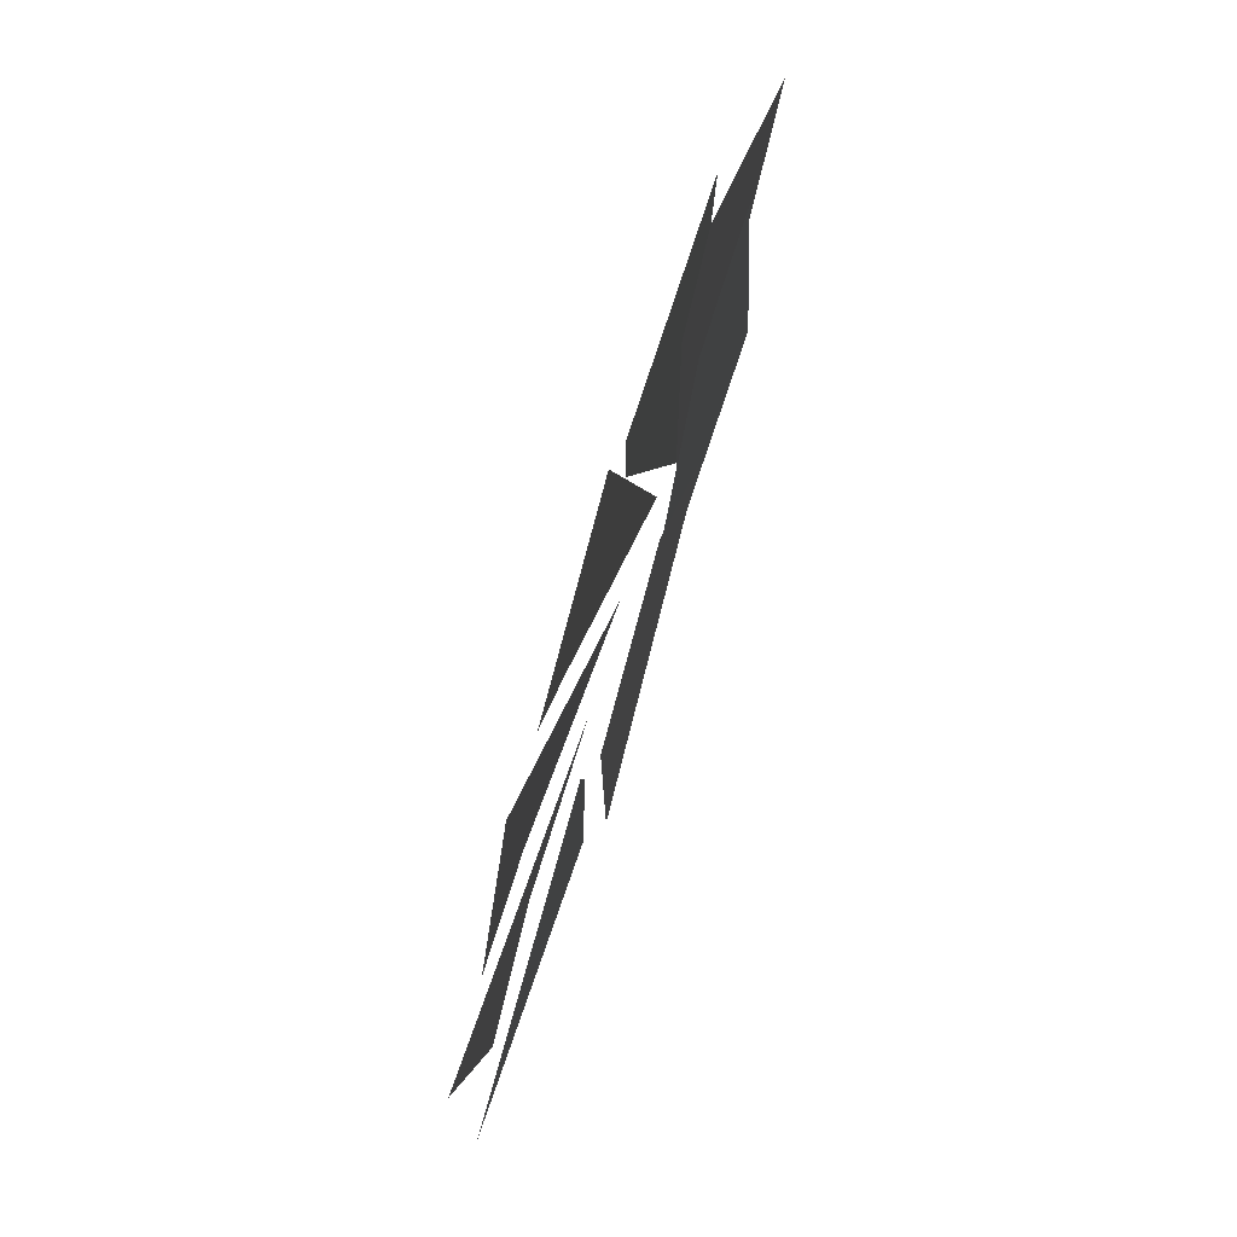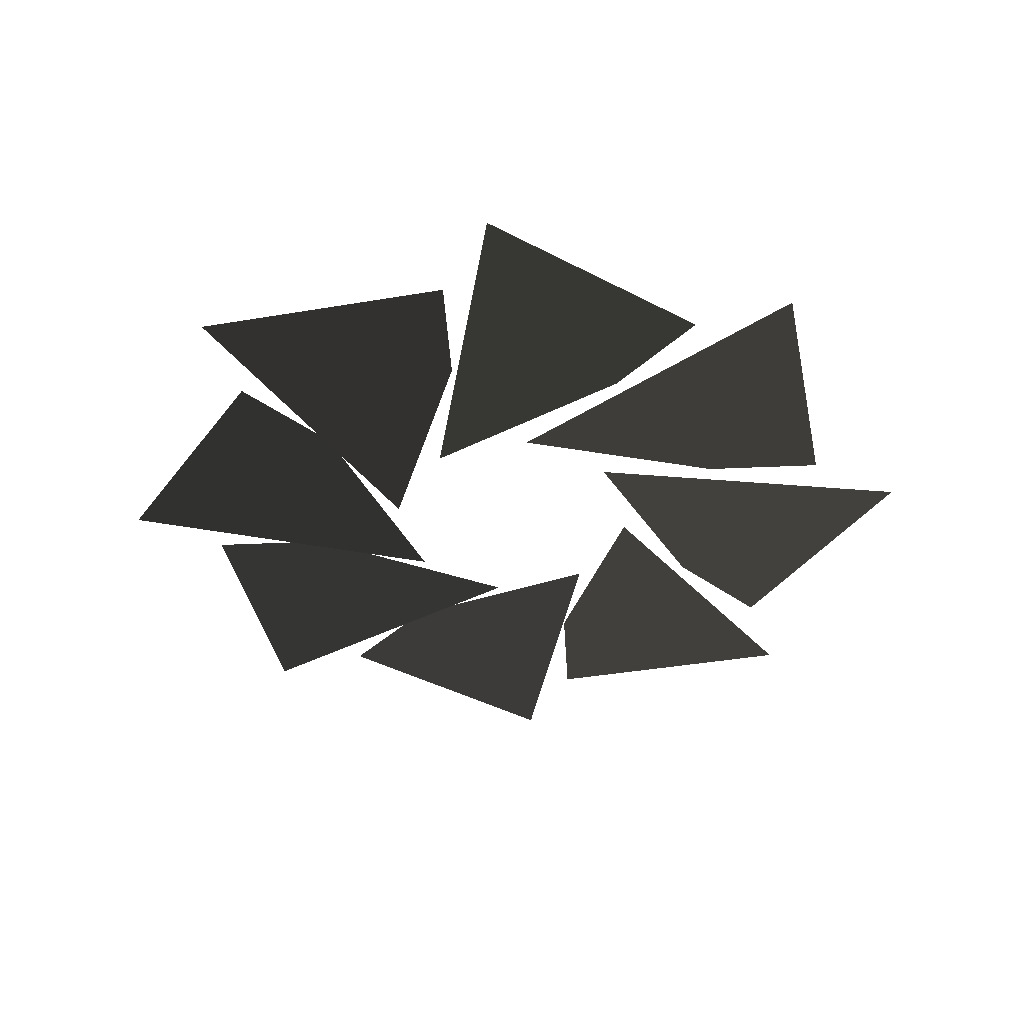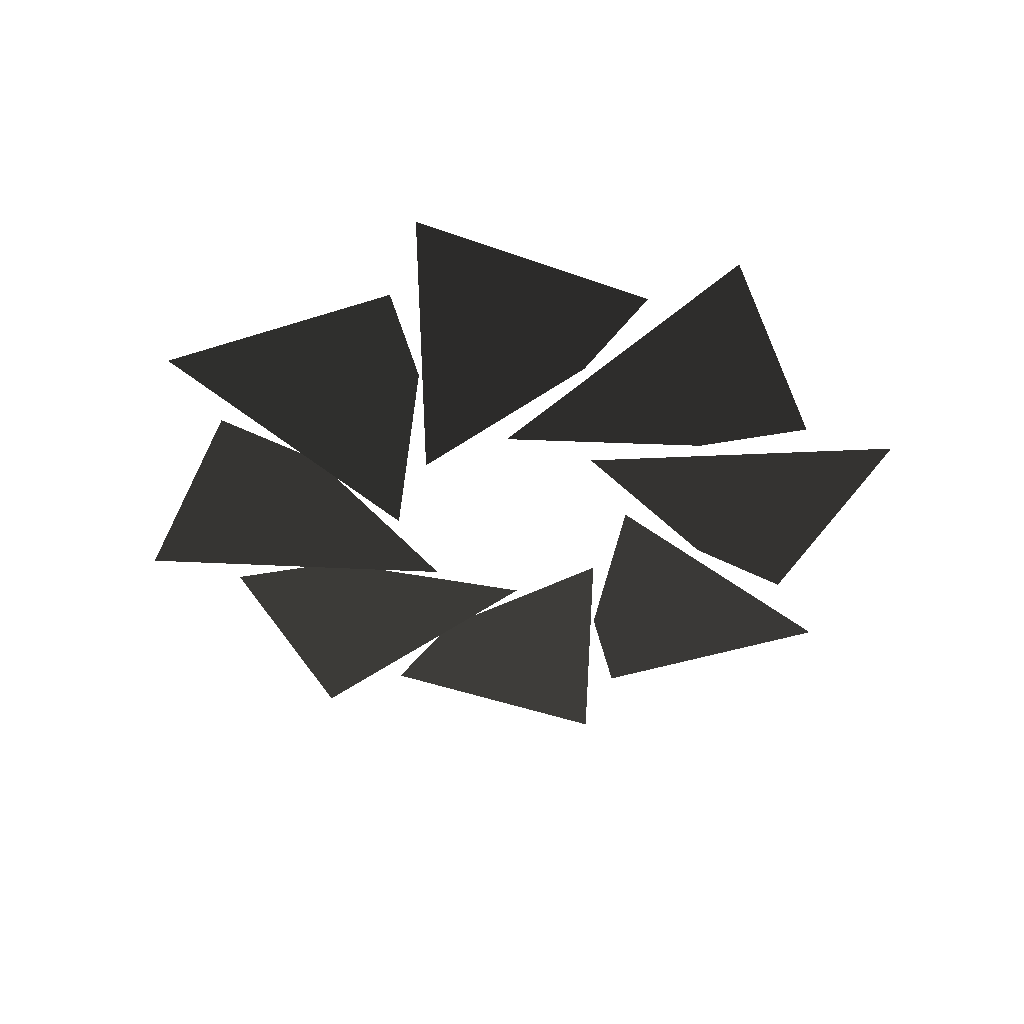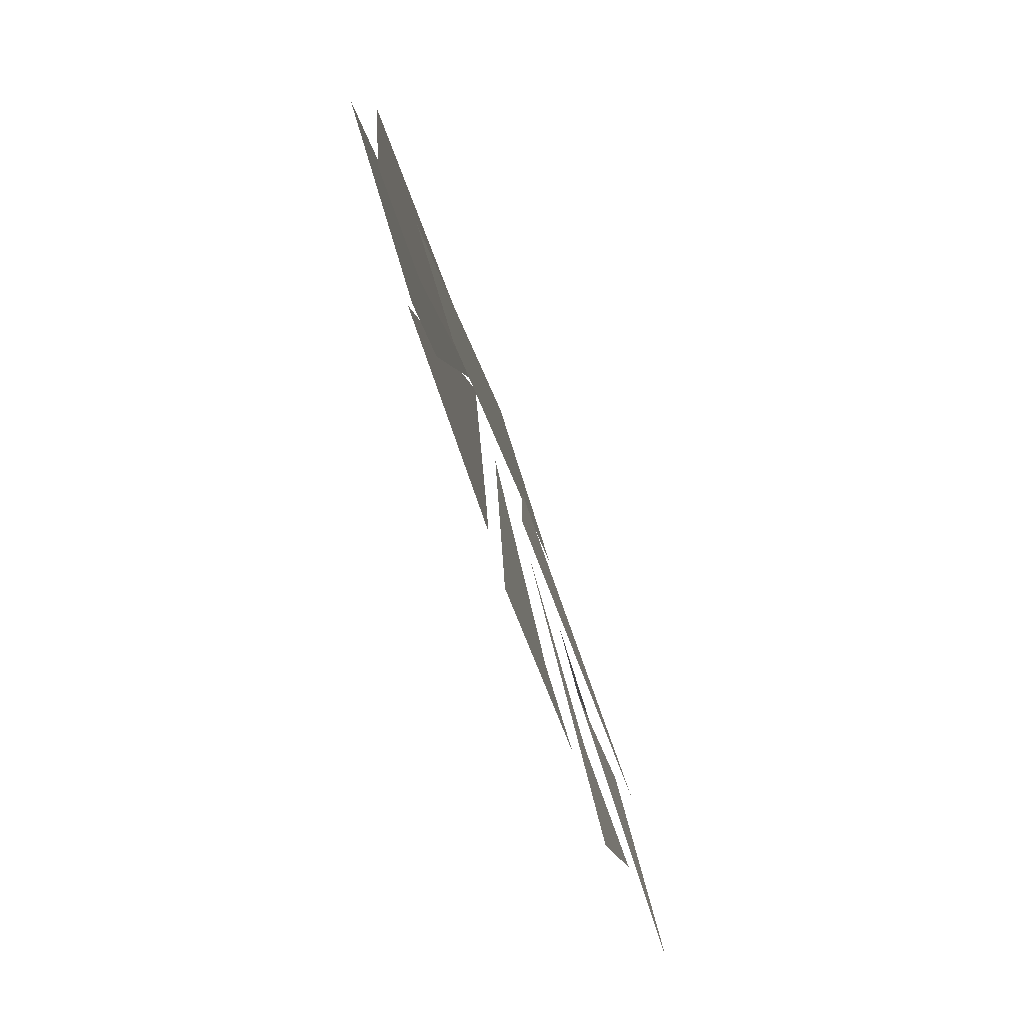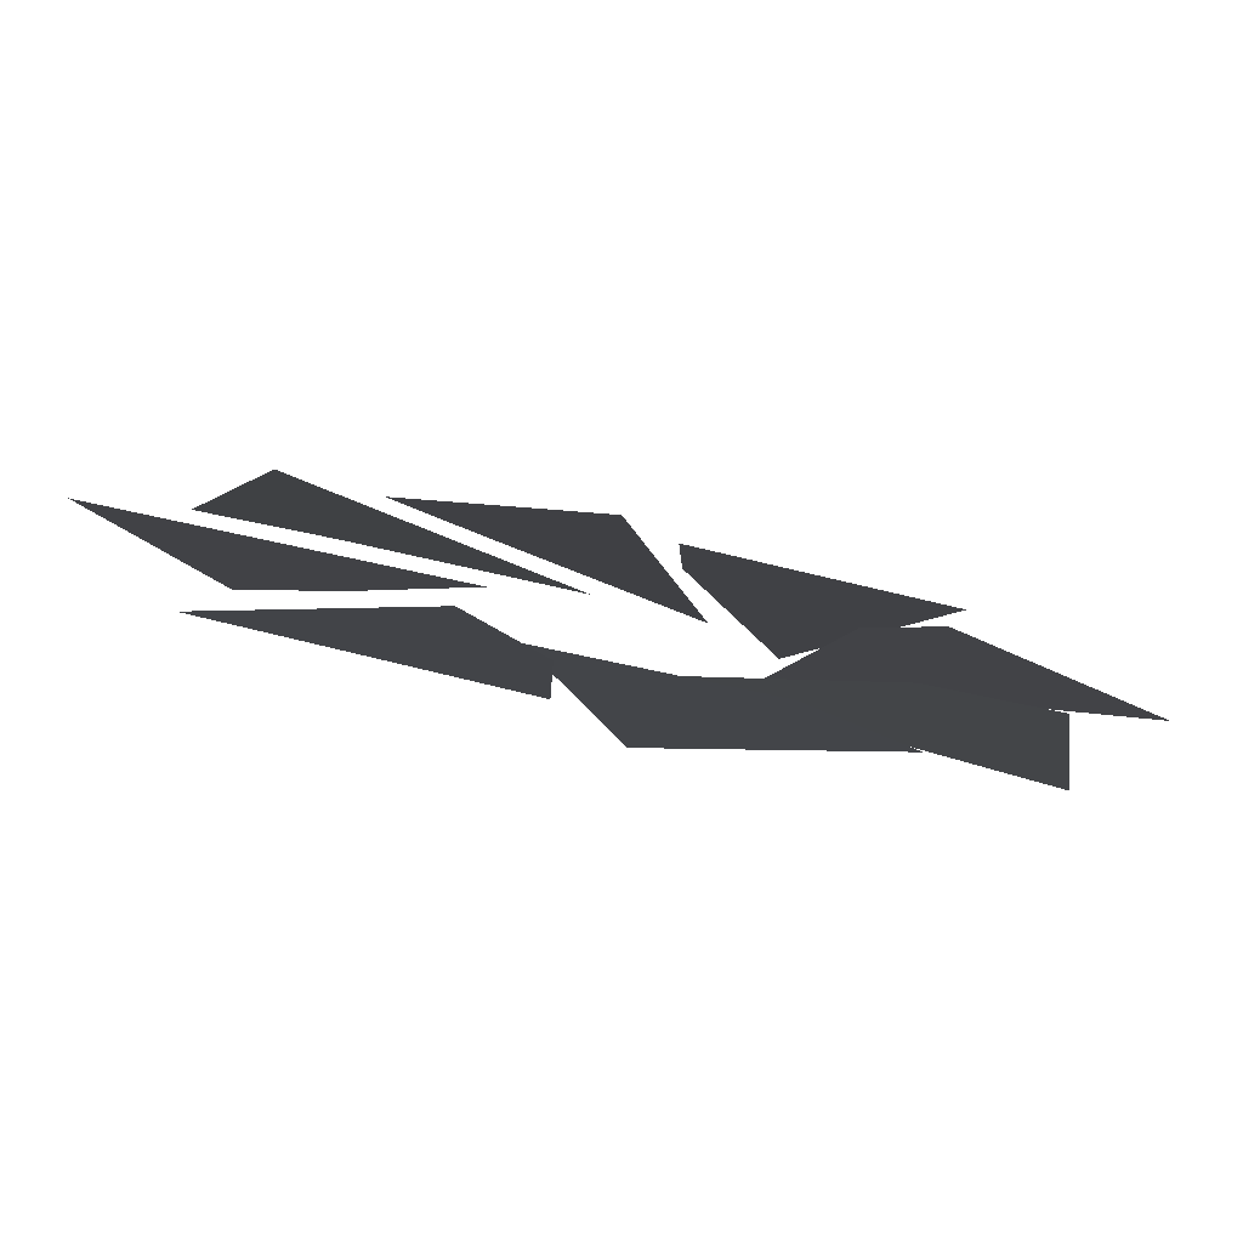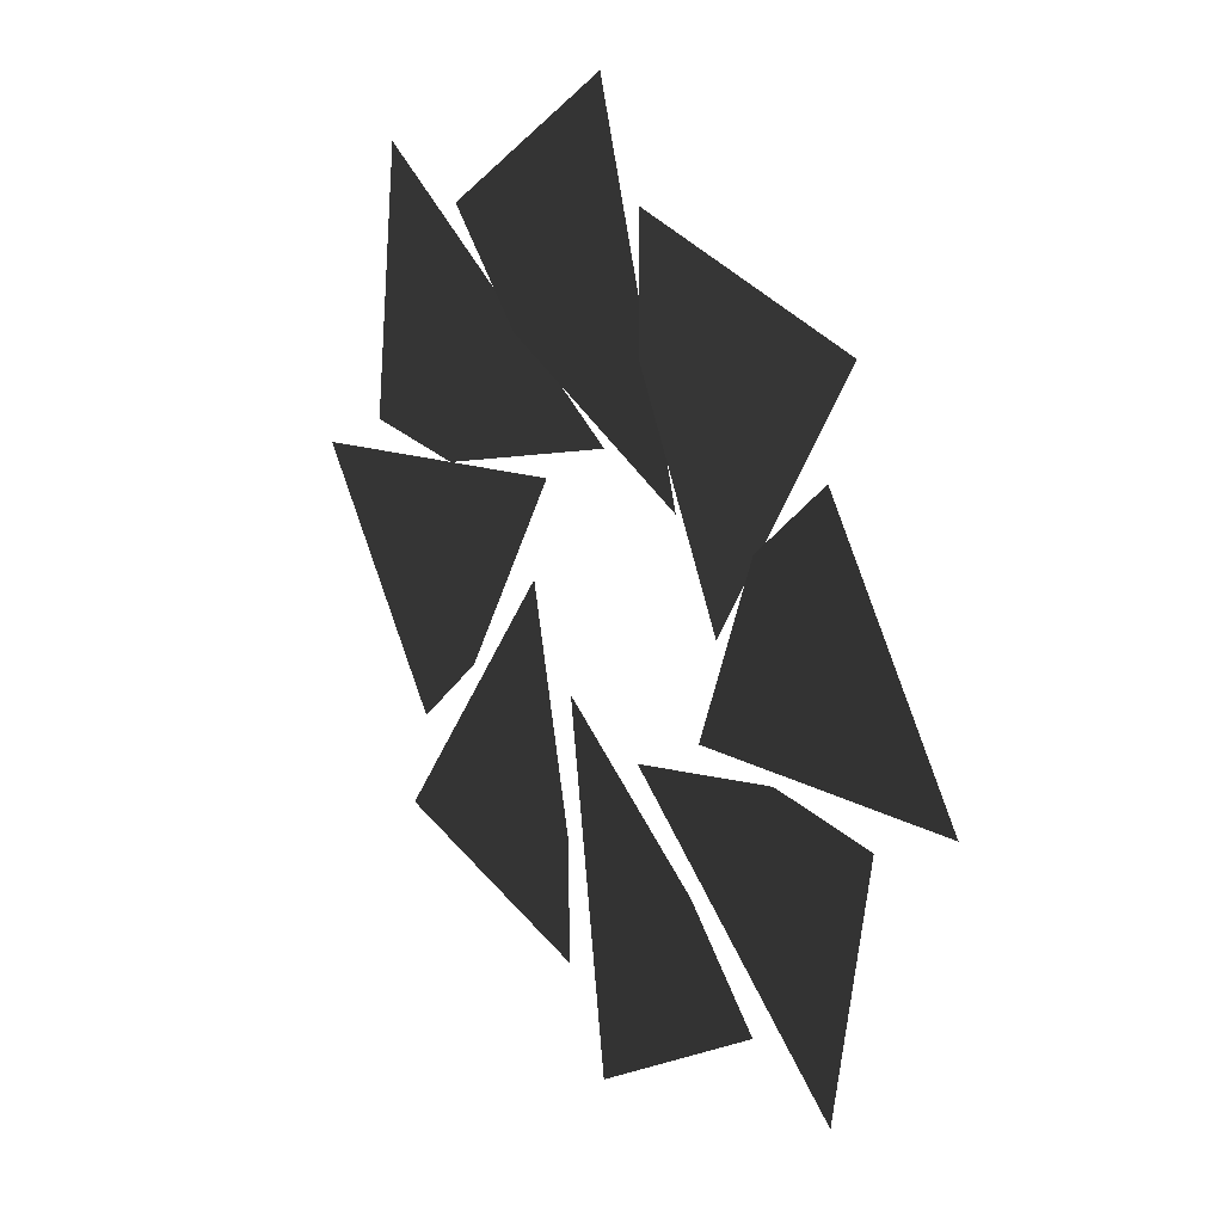
<metadata>
{"format":"obj","ext":"obj","renderer":"f3d","projection":"perspective","resolution":1024,"background":"white","views":[{"elev":-71.9,"azim":-107.5,"up":"+Z"},{"elev":-40.2,"azim":3.5,"up":"+Y"},{"elev":-42.0,"azim":-32.0,"up":"+Y"},{"elev":79.4,"azim":-109.9,"up":"+Z"},{"elev":-78.3,"azim":168.3,"up":"+Z"},{"elev":25.4,"azim":-123.8,"up":"+Z"}]}
</metadata>
<code>
v -12.1 -23 0.0472
v -2.984 -23.5 -2.048
v -7.792 -22.99 5.828
v -5.464 -22.99 3.475
v -8.589 -23 -8.521
v -0.6619 -23.5 -3.558
v -9.632 -22.99 -1.389
v -6.321 -22.99 -1.407
v -0.0472 -23 -12.1
v 2.048 -23.5 -2.984
v -5.828 -22.99 -7.792
v -3.474 -22.99 -5.464
v 8.521 -23 -8.589
v 3.558 -23.5 -0.6619
v 1.389 -22.99 -9.632
v 1.407 -22.99 -6.321
v 12.1 -23 -0.0472
v 2.984 -23.5 2.048
v 7.792 -22.99 -5.828
v 5.464 -22.99 -3.475
v 8.588 -23 8.521
v 0.6615 -23.5 3.558
v 9.631 -22.99 1.389
v 6.321 -22.99 1.407
v 0.0472 -23 12.1
v -2.048 -23.5 2.984
v 5.828 -22.99 7.792
v 3.475 -22.99 5.464
v -8.521 -23 8.589
v -3.558 -23.5 0.6619
v -1.389 -22.99 9.632
v -1.407 -22.99 6.321
g Group_001
f 1 2 4 3
g Group_002
f 5 6 8 7
g Group_003
f 9 10 12 11
g Group_004
f 13 14 16 15
g Group_005
f 17 18 20 19
g Group_006
f 21 22 24 23
g Group_007
f 25 26 28 27
g Group_008
f 29 30 32 31

</code>
